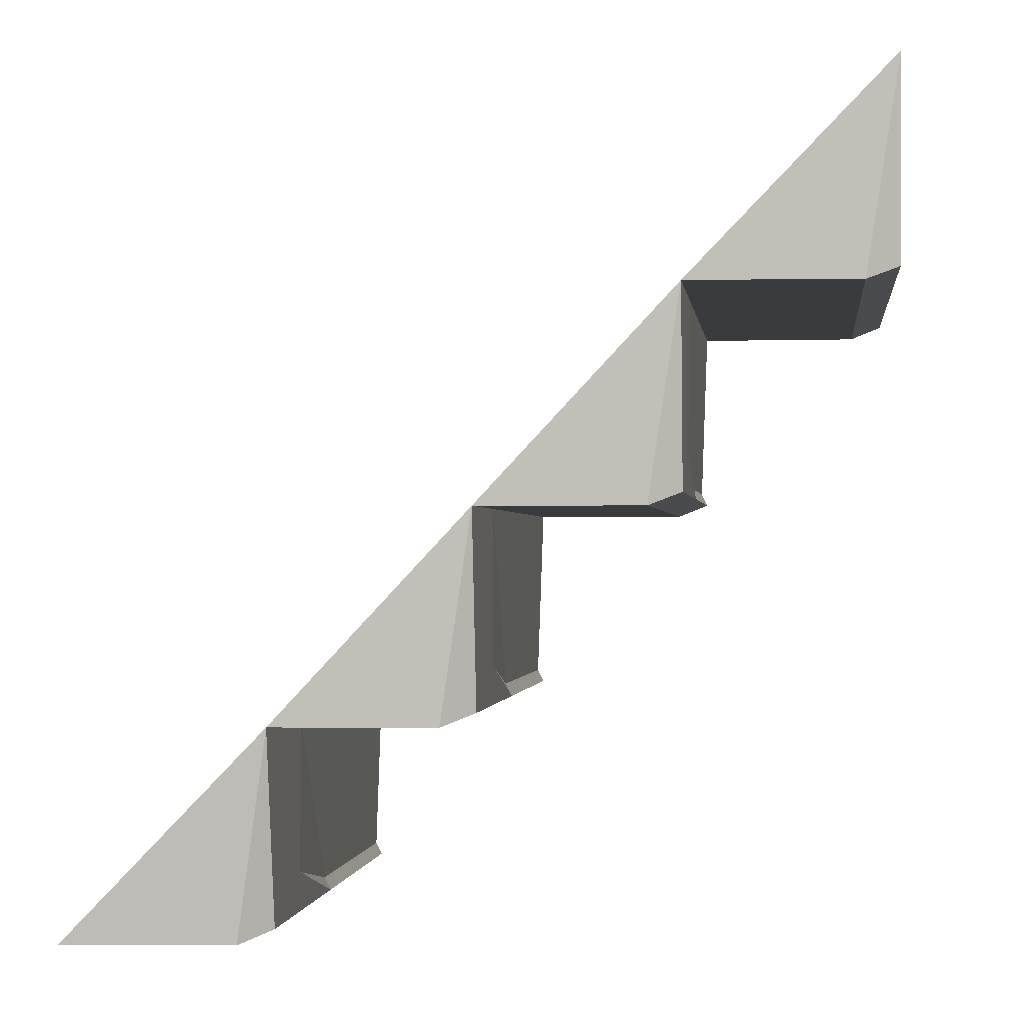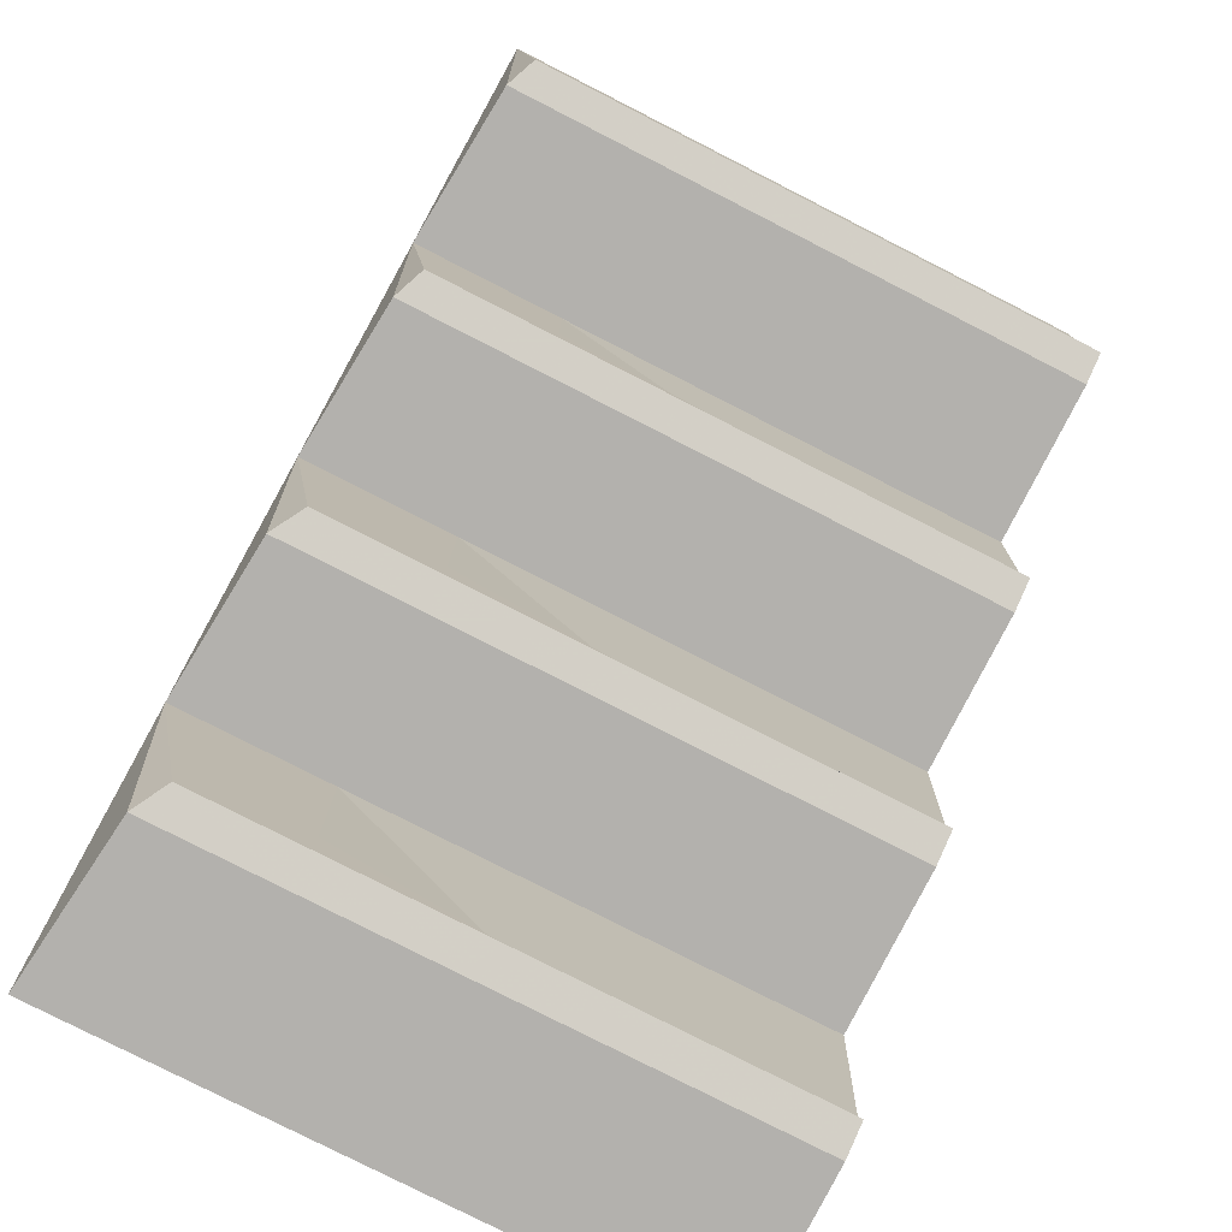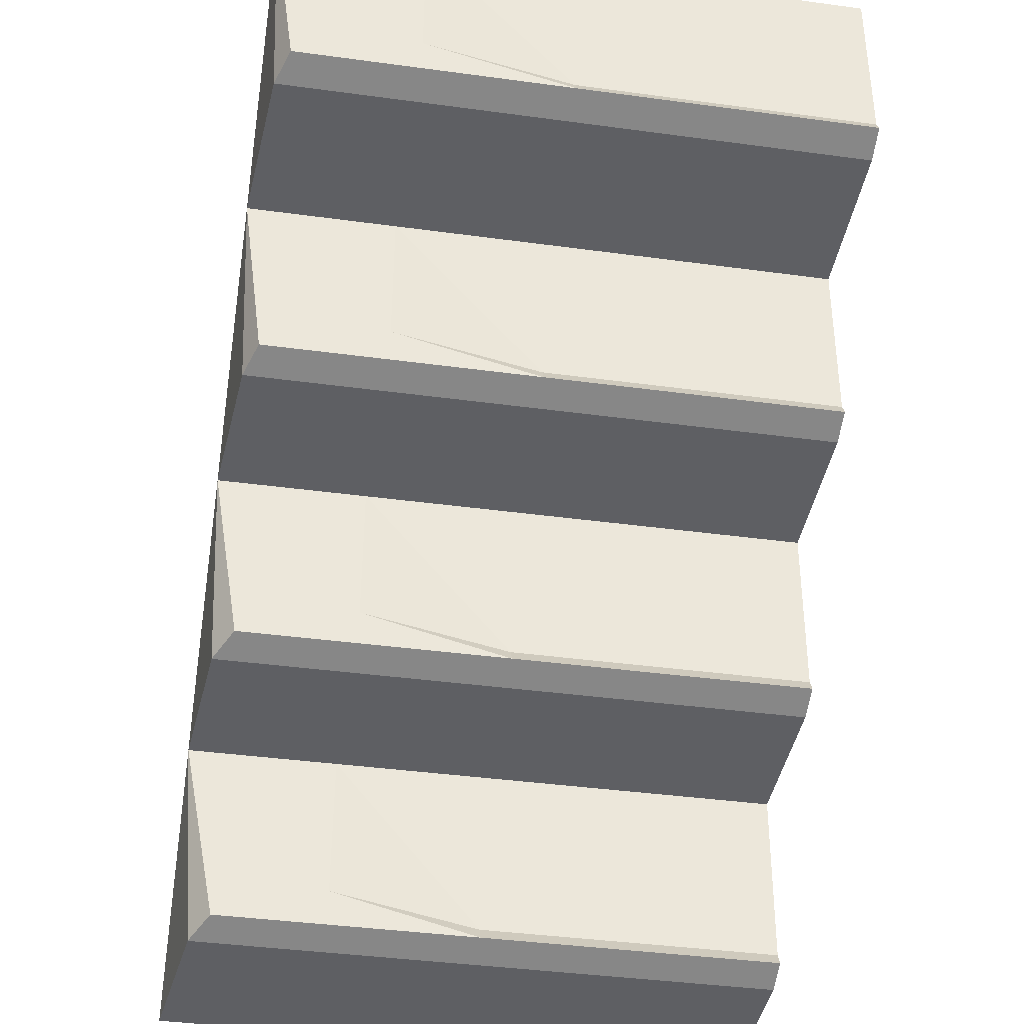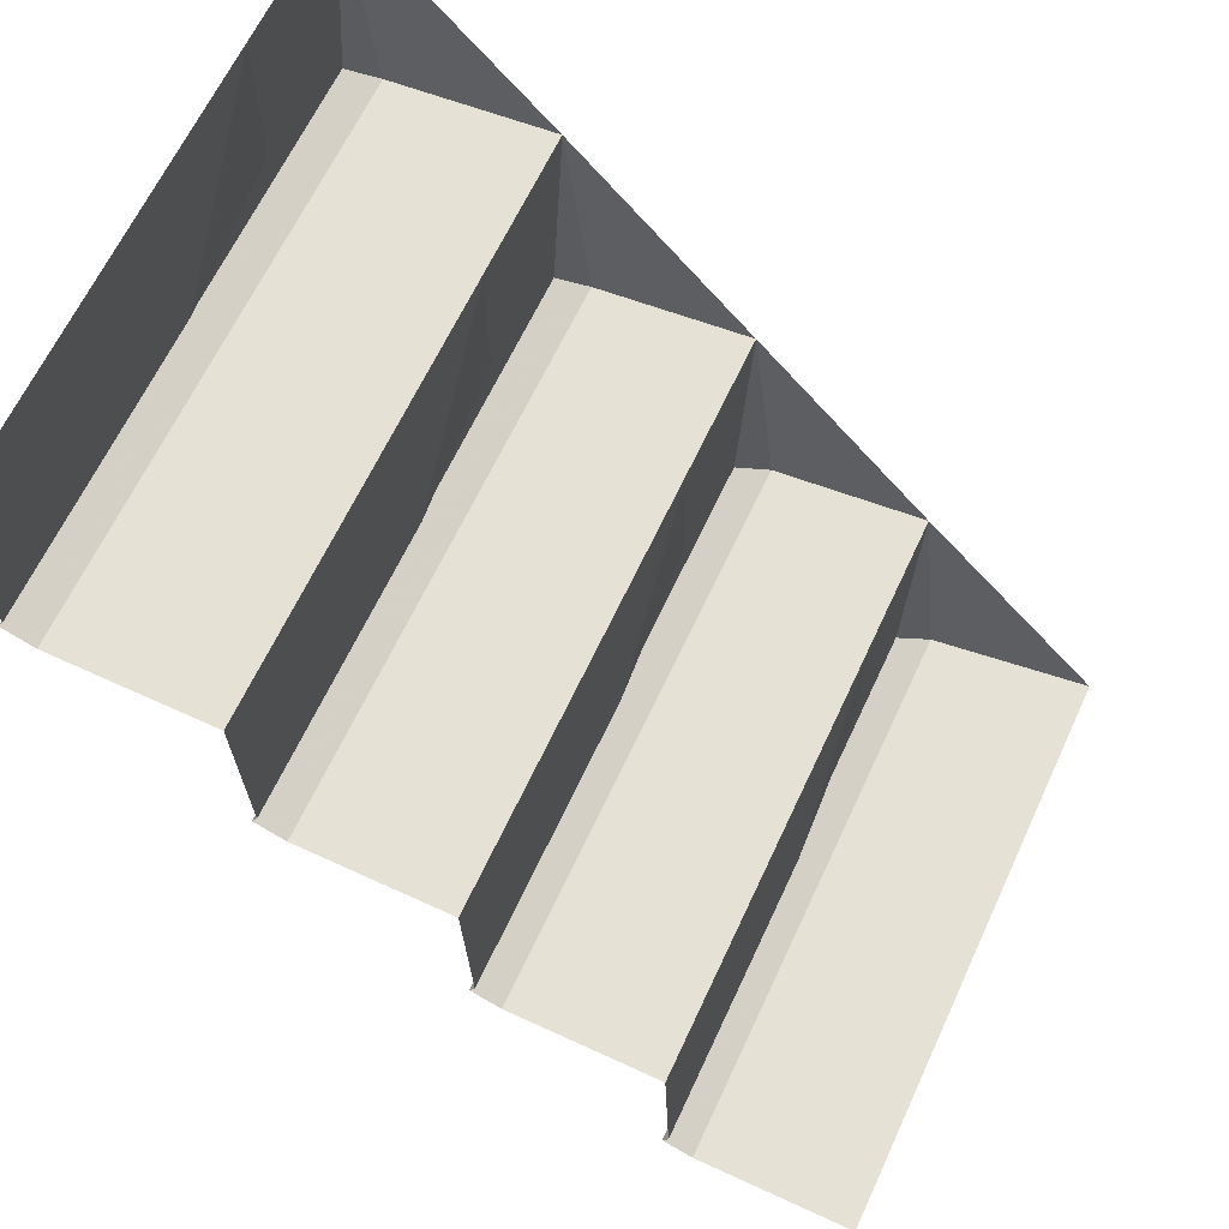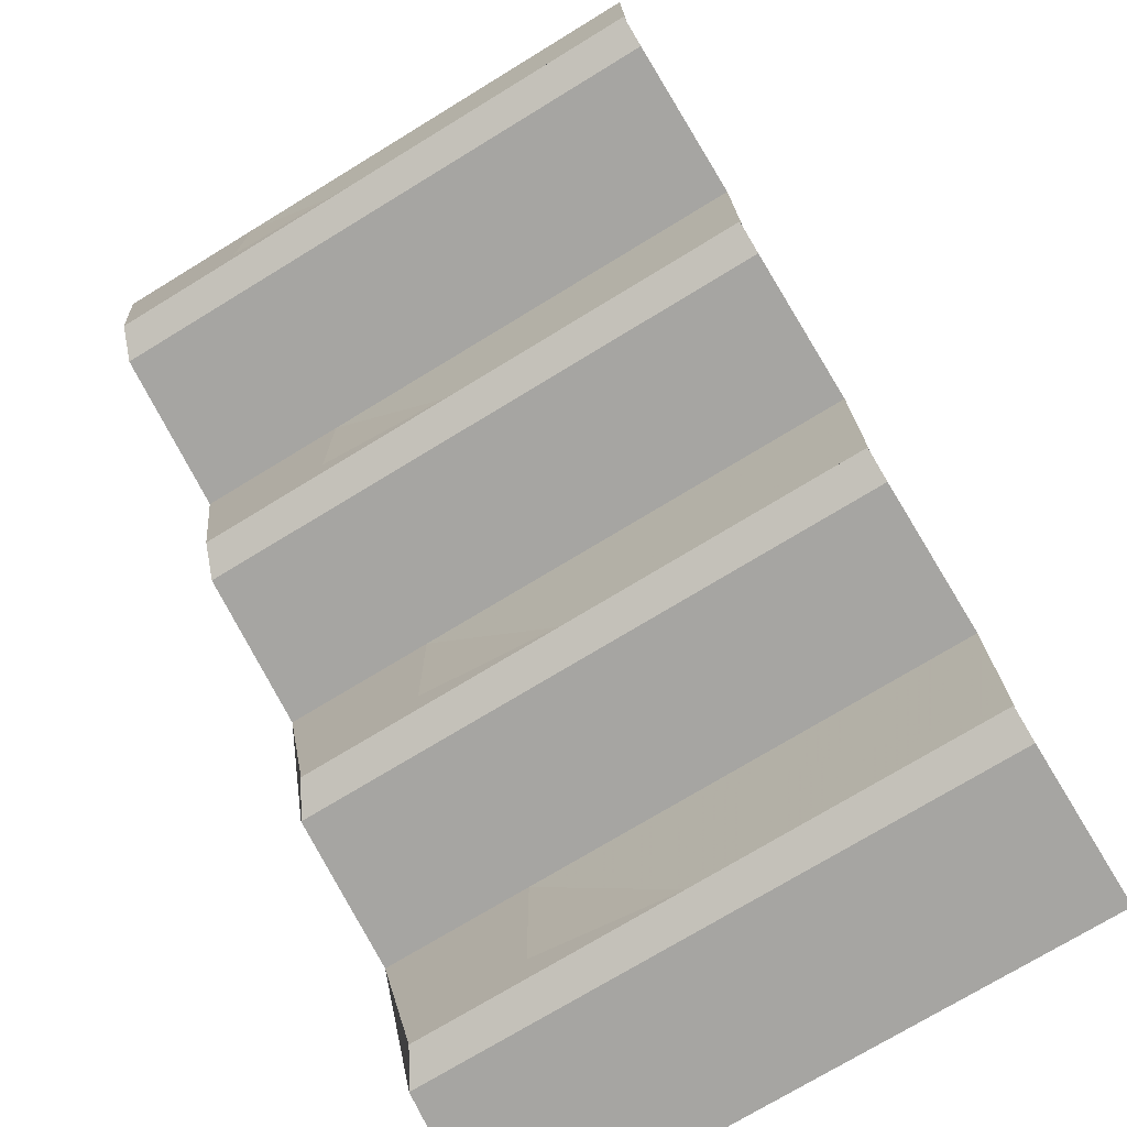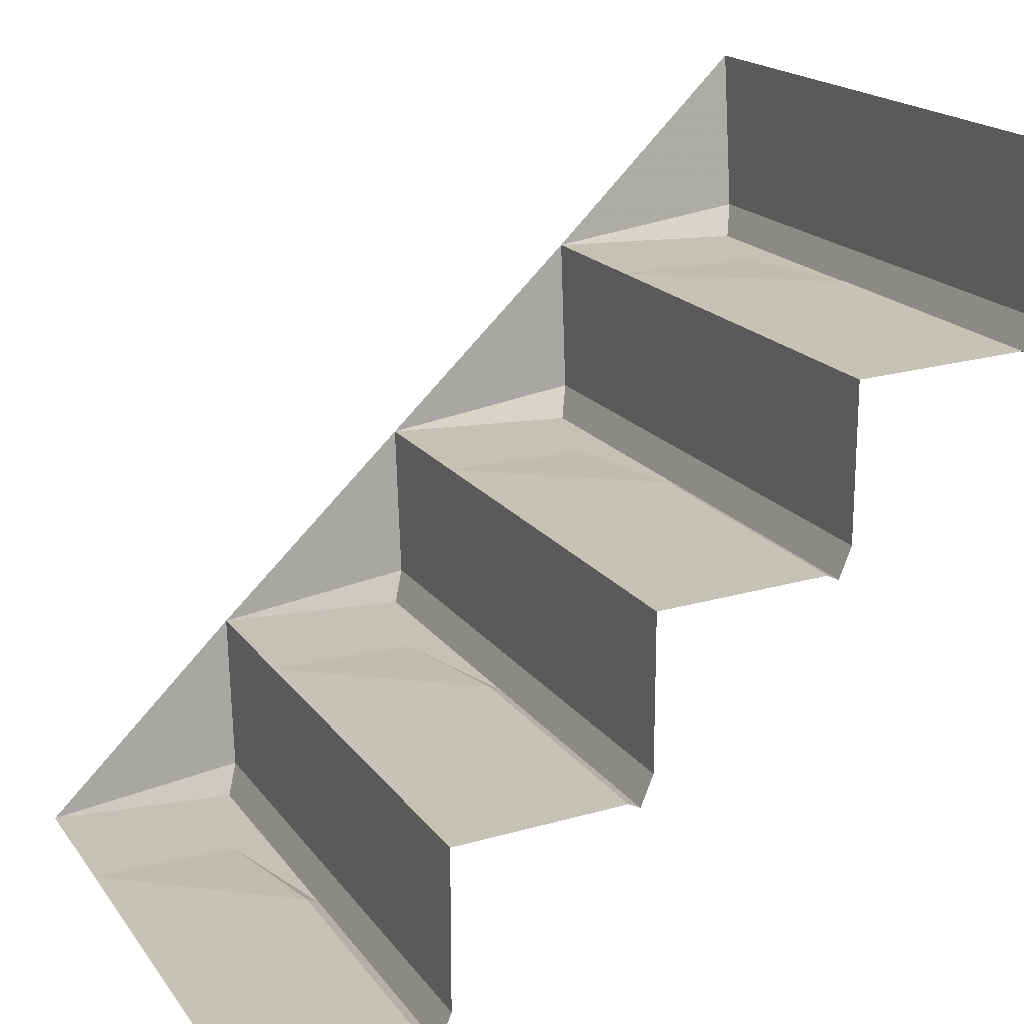
<metadata>
{"format":"obj","ext":"obj","renderer":"f3d","projection":"perspective","resolution":1024,"background":"white","views":[{"elev":-1.1,"azim":-83.1,"up":"+Z"},{"elev":-79.3,"azim":-27.0,"up":"+Z"},{"elev":-40.7,"azim":-9.4,"up":"+Z"},{"elev":64.5,"azim":114.9,"up":"+Z"},{"elev":-73.8,"azim":31.4,"up":"+Z"},{"elev":18.8,"azim":64.9,"up":"+Y"}]}
</metadata>
<code>
v 0.5 -1.758 0.2812
v 0.5 -1.766 0.5
v 0.125 -1.766 0.5
v 0.125 -1.758 0.2812
v 0.5 -1.766 0.2656
v 0.125 -1.766 0.2656
v 0.5 -1.727 0.25
v 0.125 -1.727 0.25
v 0.5 -1.523 0.25
v 0.125 -1.523 0.25
v 0.5 -1.516 0.03125
v 0.125 -1.516 0.03125
v 0.5 -1.523 0.01562
v 0.125 -1.523 0.01562
v 0.5 -1.484 0
v 0.125 -1.484 0
v 0.5 -1.289 0
v 0.125 -1.289 0
v 0.5 -1.281 -0.2188
v 0.125 -1.281 -0.2188
v 0.5 -1.289 -0.2344
v 0.125 -1.289 -0.2344
v 0.5 -1.25 -0.25
v 0.125 -1.25 -0.25
v 0.5 -1.055 -0.25
v 0.125 -1.055 -0.25
v 0.5 -1.047 -0.4688
v 0.125 -1.047 -0.4688
v 0.5 -1.055 -0.4844
v 0.125 -1.055 -0.4844
v 0.5 -1.016 -0.5
v 0.125 -1.016 -0.5
v 0.5 -0.8125 -0.5
v 0.125 -0.8125 -0.5
v -0.0625 -1.016 -0.5
v -0.0625 -0.8125 -0.5
v -0.2266 -1.016 -0.5
v -0.25 -0.8125 -0.5
v -0.25 -1.055 -0.25
v -0.2031 -1.055 -0.4844
v -0.1719 -1.055 -0.4375
v -0.0625 -1.055 -0.4375
v -0.0625 -1.055 -0.25
v -0.2344 -1.25 -0.25
v -0.25 -1.289 0
v -0.2109 -1.289 -0.2344
v -0.1797 -1.289 -0.1875
v -0.0625 -1.289 -0.1875
v -0.0625 -1.289 0
v -0.2344 -1.484 0
v -0.25 -1.523 0.25
v -0.2188 -1.523 0.01562
v -0.1953 -1.523 0.0625
v -0.0625 -1.523 0.0625
v -0.0625 -1.523 0.25
v -0.2344 -1.727 0.25
v -0.25 -1.766 0.5
v -0.2188 -1.766 0.2656
v -0.1953 -1.766 0.3125
v -0.0625 -1.766 0.3125
v -0.0625 -1.766 0.5
v -0.0625 -1.727 0.25
v -0.0625 -1.766 0.2656
v -0.0625 -1.484 0
v -0.0625 -1.523 0.01562
v -0.0625 -1.25 -0.25
v -0.0625 -1.289 -0.2344
v -0.0625 -1.055 -0.4844
f 1 2 3
f 1 3 4
f 9 10 11
f 11 10 12
f 17 18 19
f 19 18 20
f 25 26 27
f 27 26 28
f 39 41 42
f 39 42 43
f 45 47 48
f 45 48 49
f 51 53 54
f 51 54 55
f 57 59 60
f 57 60 61
f 61 60 4
f 61 4 3
f 54 12 55
f 55 12 10
f 48 20 49
f 49 20 18
f 42 28 43
f 43 28 26
f 1 4 5
f 5 4 6
f 11 12 13
f 13 12 14
f 19 20 21
f 21 20 22
f 27 28 29
f 29 28 30
f 39 40 41
f 45 46 47
f 51 52 53
f 57 58 59
f 58 63 59
f 59 63 60
f 60 63 6
f 60 6 4
f 52 65 53
f 53 65 54
f 54 65 14
f 54 14 12
f 46 67 47
f 47 67 48
f 48 67 22
f 48 22 20
f 40 68 41
f 41 68 42
f 42 68 30
f 42 30 28
f 5 6 7
f 7 6 8
f 7 8 9
f 9 8 10
f 13 14 15
f 15 14 16
f 15 16 17
f 17 16 18
f 21 22 23
f 23 22 24
f 23 24 25
f 25 24 26
f 29 30 31
f 31 30 32
f 31 32 33
f 33 32 34
f 34 32 35
f 34 35 36
f 36 35 37
f 36 37 38
f 38 37 39
f 39 37 40
f 39 43 44
f 39 44 45
f 45 44 46
f 45 49 50
f 45 50 51
f 51 50 52
f 51 55 56
f 51 56 57
f 57 56 58
f 55 62 56
f 56 62 58
f 58 62 63
f 49 64 50
f 50 64 52
f 52 64 65
f 55 10 62
f 62 10 8
f 62 8 63
f 63 8 6
f 43 66 44
f 44 66 46
f 46 66 67
f 49 18 64
f 64 18 16
f 64 16 65
f 65 16 14
f 40 37 35
f 40 35 68
f 43 26 66
f 66 26 24
f 66 24 67
f 67 24 22
f 32 30 68
f 32 68 35

</code>
